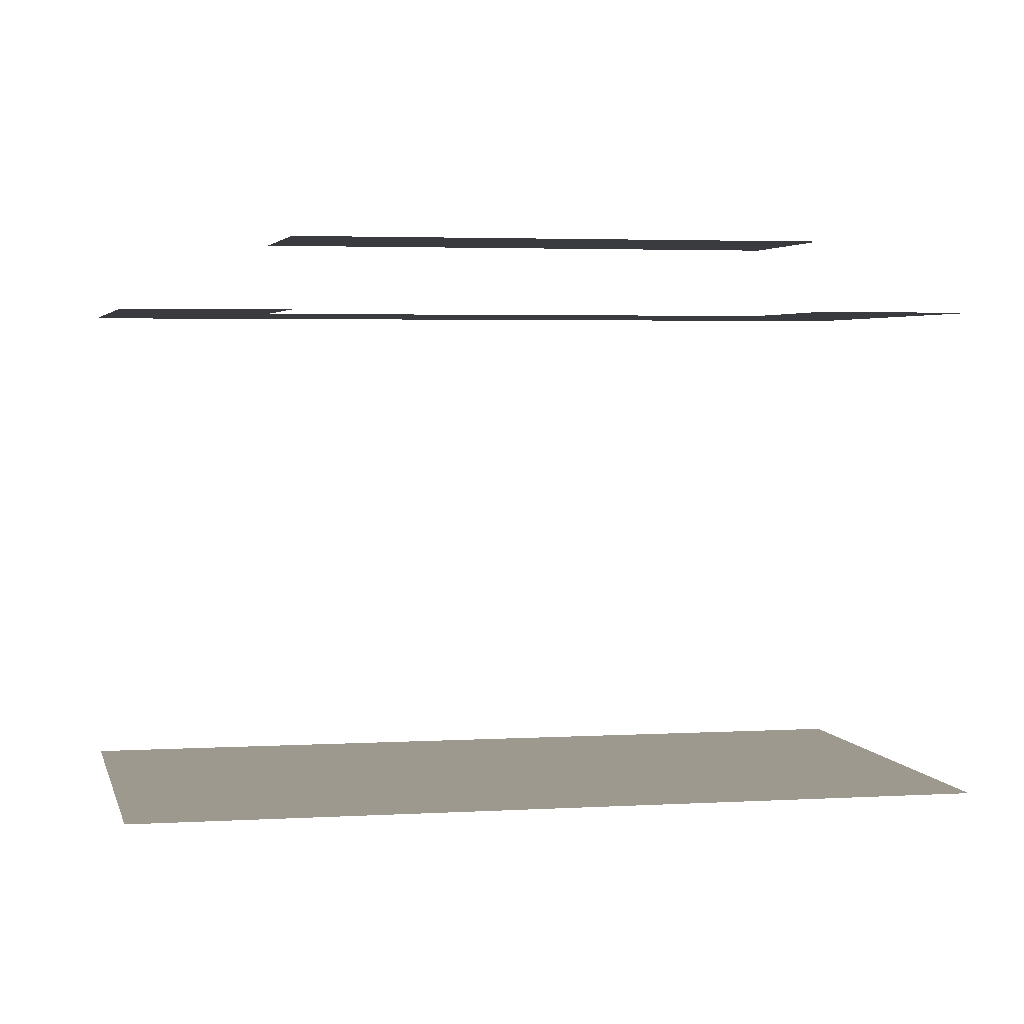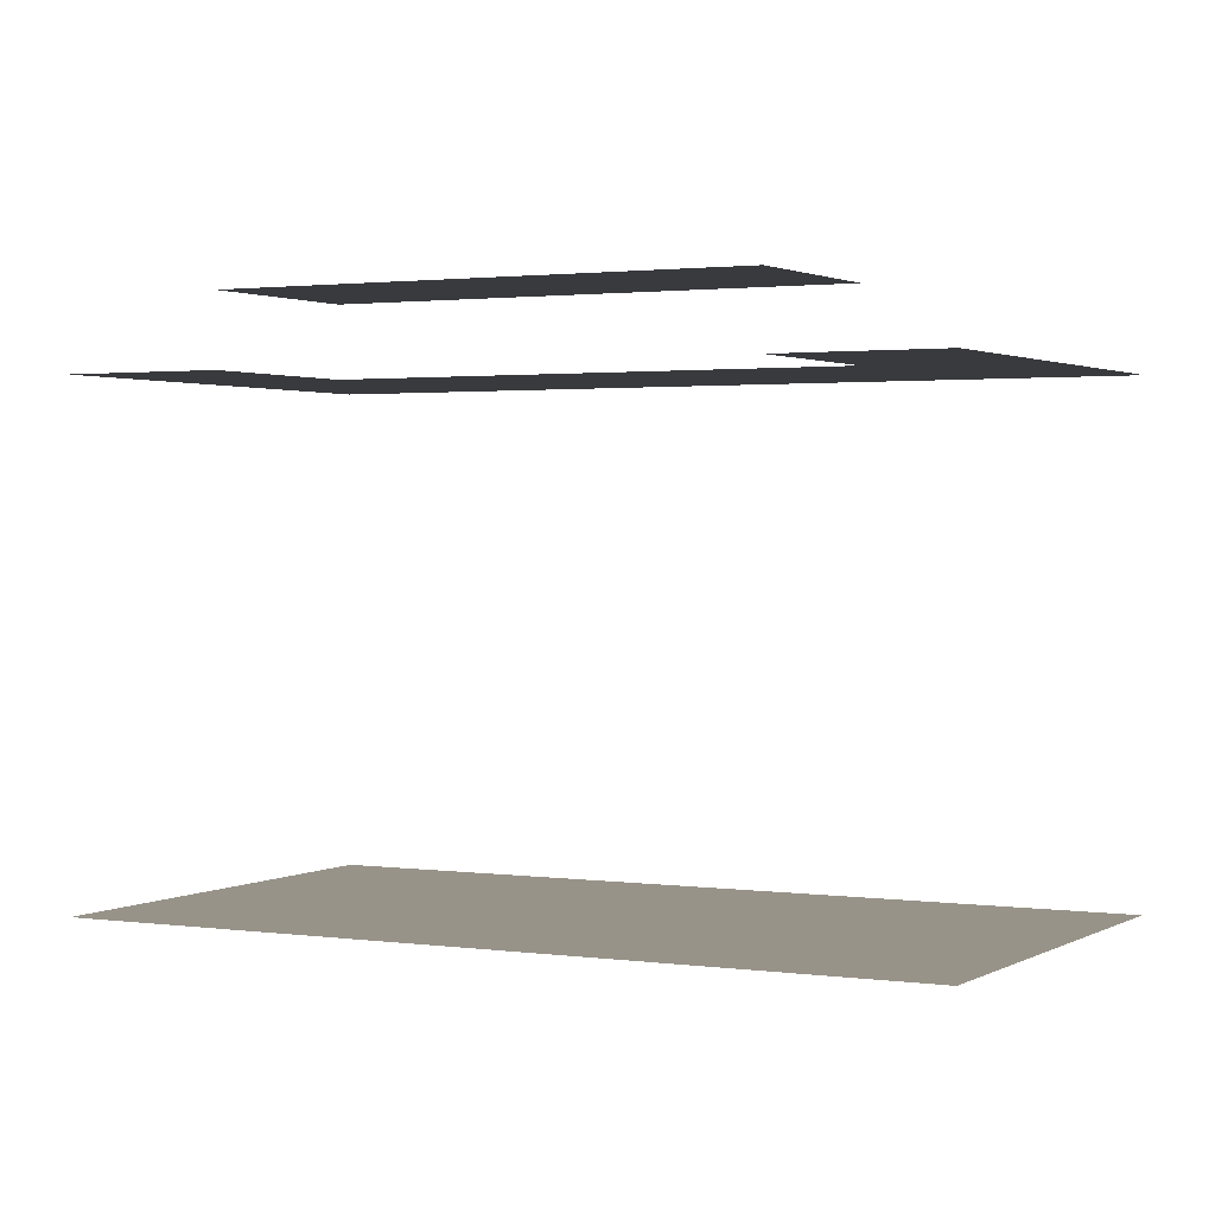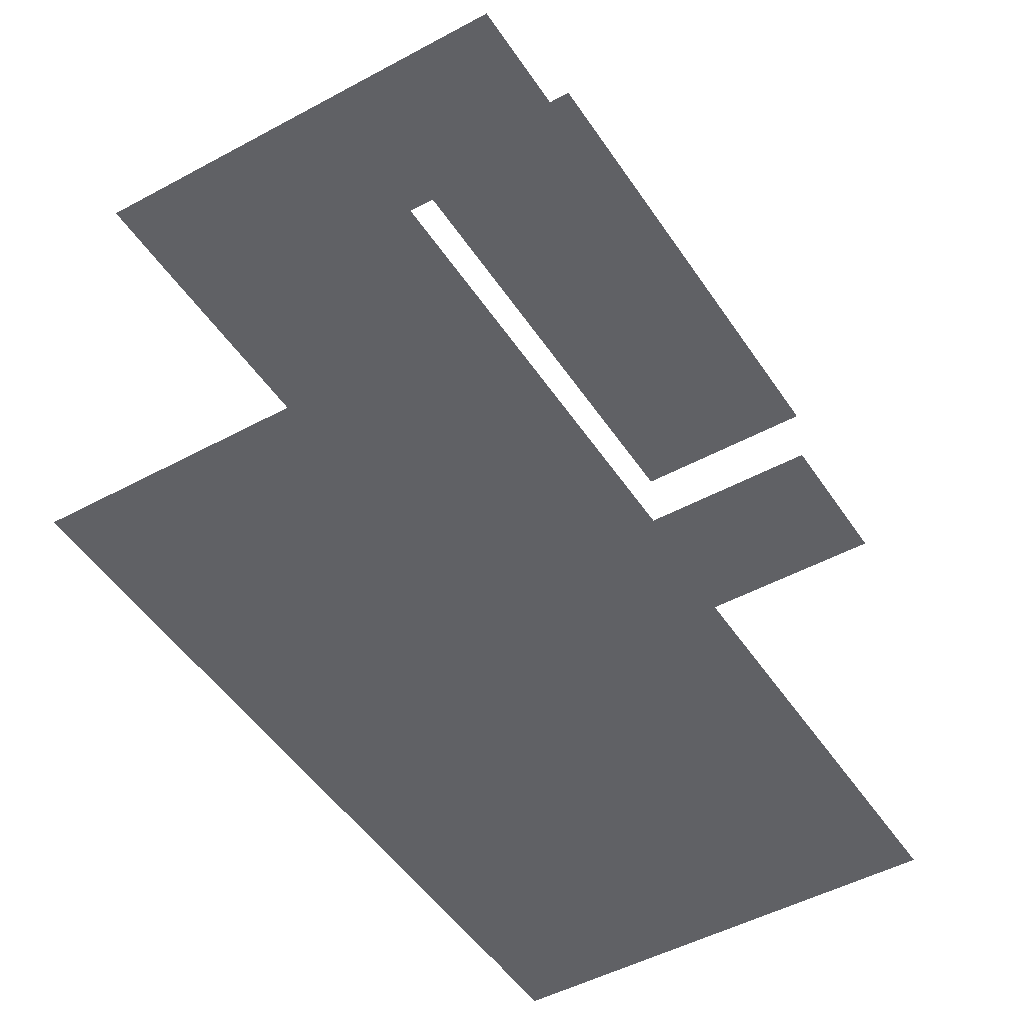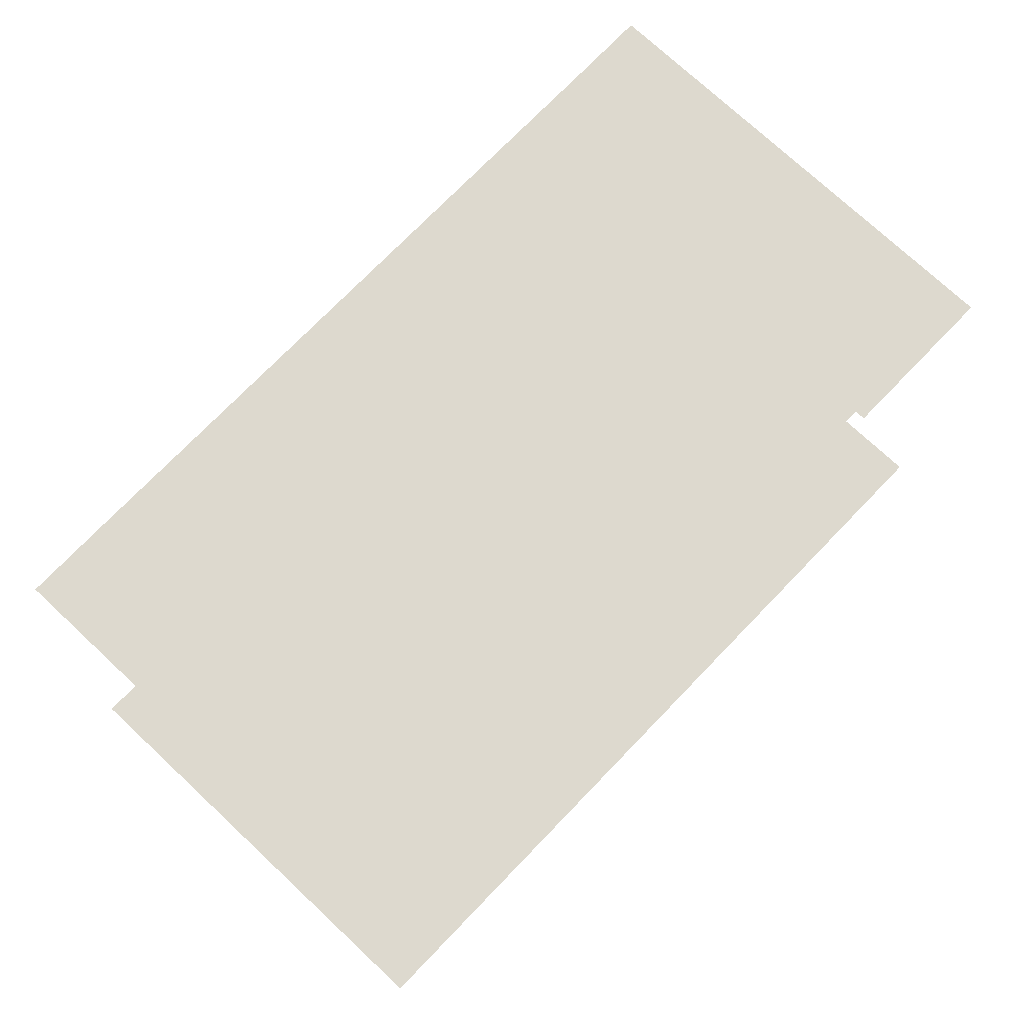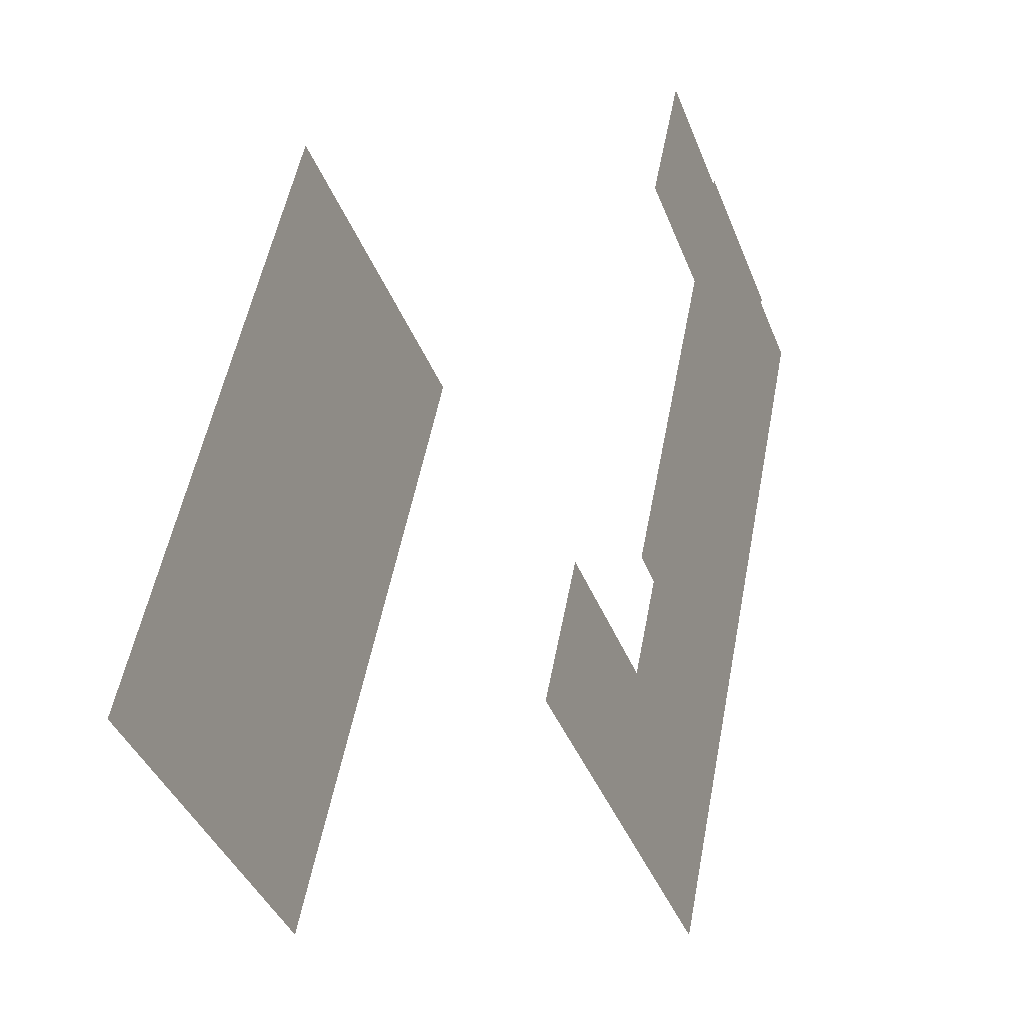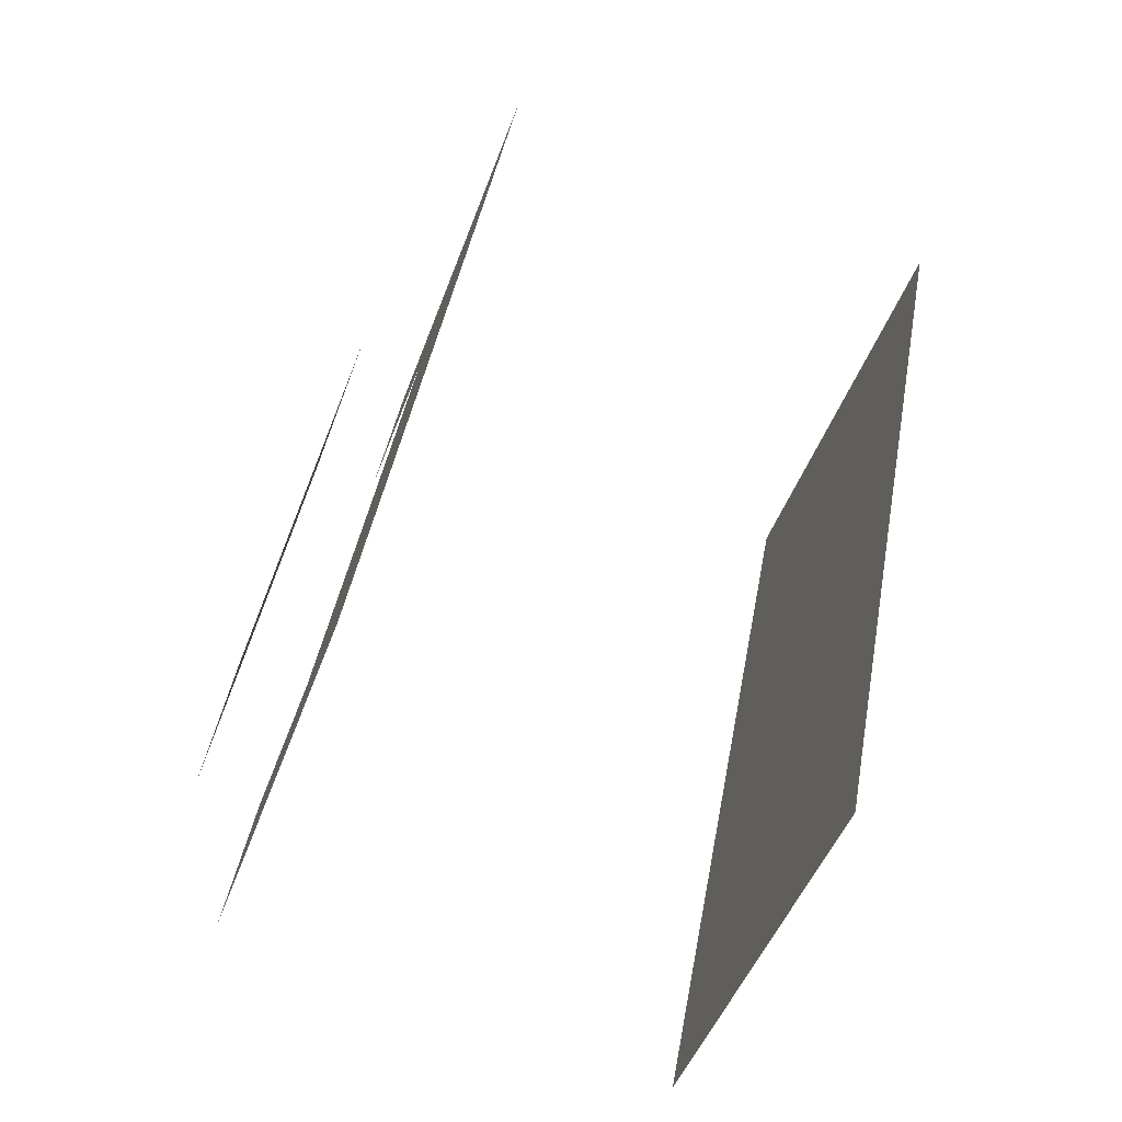
<metadata>
{"format":"obj","ext":"obj","renderer":"f3d","projection":"perspective","resolution":1024,"background":"white","views":[{"elev":3.3,"azim":-130.2,"up":"+Z"},{"elev":1.6,"azim":-90.4,"up":"+Z"},{"elev":-47.8,"azim":-176.6,"up":"+Z"},{"elev":71.8,"azim":-164.7,"up":"+Z"},{"elev":-10.3,"azim":-66.8,"up":"+Y"},{"elev":-74.6,"azim":68.8,"up":"+Y"}]}
</metadata>
<code>
o geometryt000010000010000110010110000110000100110010010110st128_
v 66.83 -342.7 19.06
v 34.57 -332.3 19.06
v 40.17 -321.9 19.06
v 64 -348 19.06
v 51.22 -327.8 19.06
v 41.82 -318.8 19.06
v 52.64 -328.5 19.06
v 52.1 -324.6 19.06
v 44.02 -314.7 19.06
v 49.39 -304.8 19.06
v 53.69 -326.6 19.06
v 56.78 -320.8 19.06
v 66.5 -302.8 19.06
v 70.28 -295.5 19.06
v 63.54 -278.5 19.06
v 89.89 -300 19.06
v 58.03 -288.7 19.06
v 70.46 -295.4 19.06
v 92.96 -294.3 19.06
v 70.4 -295.5 19.06
v 56.17 -292.2 19.06
v 66.83 -342.7 54.06
v 40.17 -321.9 54.06
v 34.57 -332.3 54.06
v 64 -348 54.06
v 51.08 -327.7 54.06
v 51.22 -327.8 54.06
v 52.64 -328.5 54.06
v 53.69 -326.6 54.06
v 56.78 -320.8 54.06
v 66.5 -302.8 54.06
v 89.89 -300 54.06
v 58.03 -288.7 54.06
v 59.58 -289.6 54.06
v 63.54 -278.5 54.06
v 70.46 -295.4 54.06
v 92.96 -294.3 54.06
v 68.23 -299.5 54.06
v 70.4 -295.5 54.06
v 41.82 -318.8 59.06
v 40.17 -321.9 59.06
v 52.64 -328.5 59.06
v 44.02 -314.7 59.06
v 49.39 -304.8 59.06
v 70.46 -295.4 59.06
v 56.17 -292.2 59.06
v 58.03 -288.7 59.06
f 1 2 3
f 1 4 2
f 5 1 3
f 6 7 5
f 8 9 10
f 11 8 10
f 12 11 10
f 13 12 10
f 14 13 10
f 1 5 7
f 7 11 1
f 1 11 12
f 1 12 13
f 15 16 17
f 16 18 17
f 16 15 19
f 13 16 1
f 20 13 14
f 16 13 20
f 20 14 18
f 16 20 18
f 6 5 3
f 6 9 7
f 7 9 8
f 14 10 21
f 7 8 11
f 18 21 17
f 21 18 14
f 22 23 24
f 24 25 22
f 22 26 23
f 22 27 26
f 22 28 27
f 22 29 28
f 22 30 29
f 22 31 30
f 32 33 34
f 32 35 33
f 32 34 36
f 32 37 35
f 22 32 31
f 31 32 38
f 38 32 39
f 32 36 39
f 40 41 42
f 43 40 42
f 44 43 42
f 45 44 42
f 45 46 44
f 47 46 45

</code>
